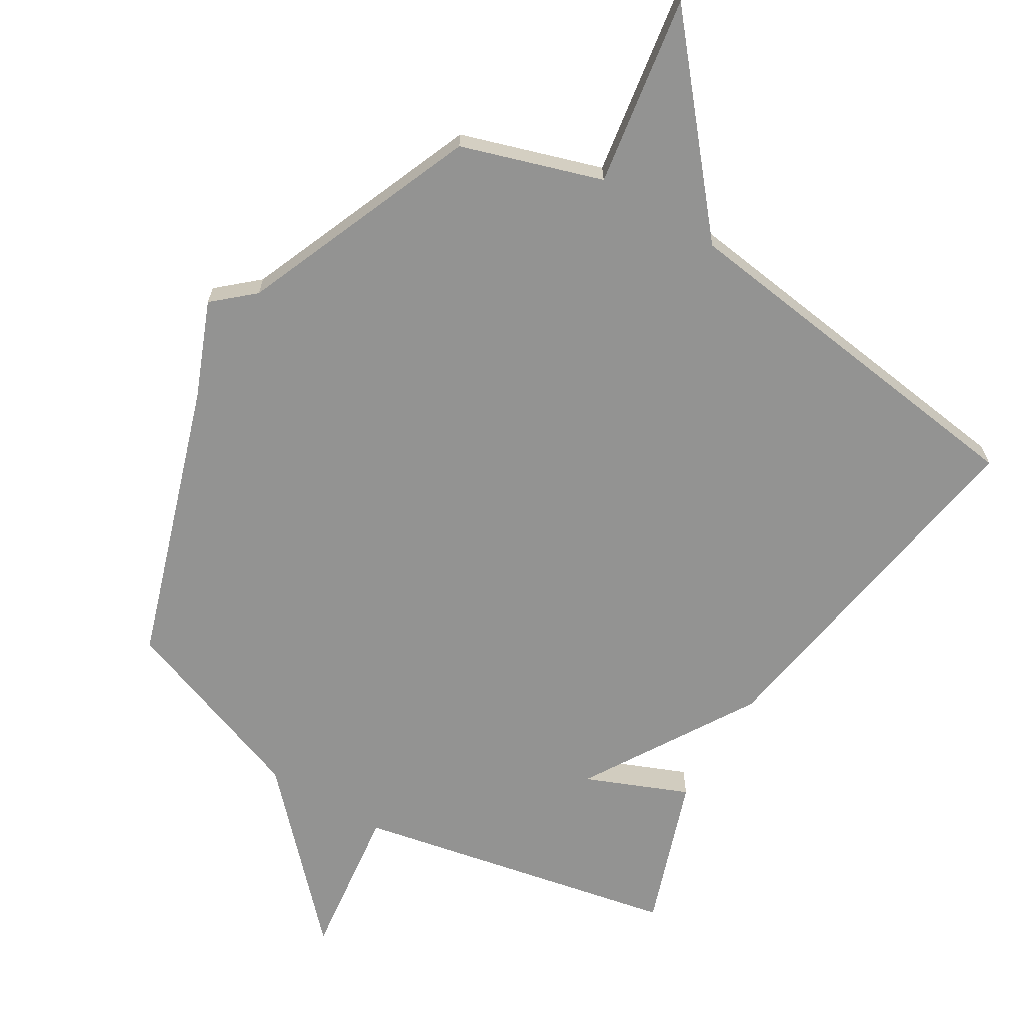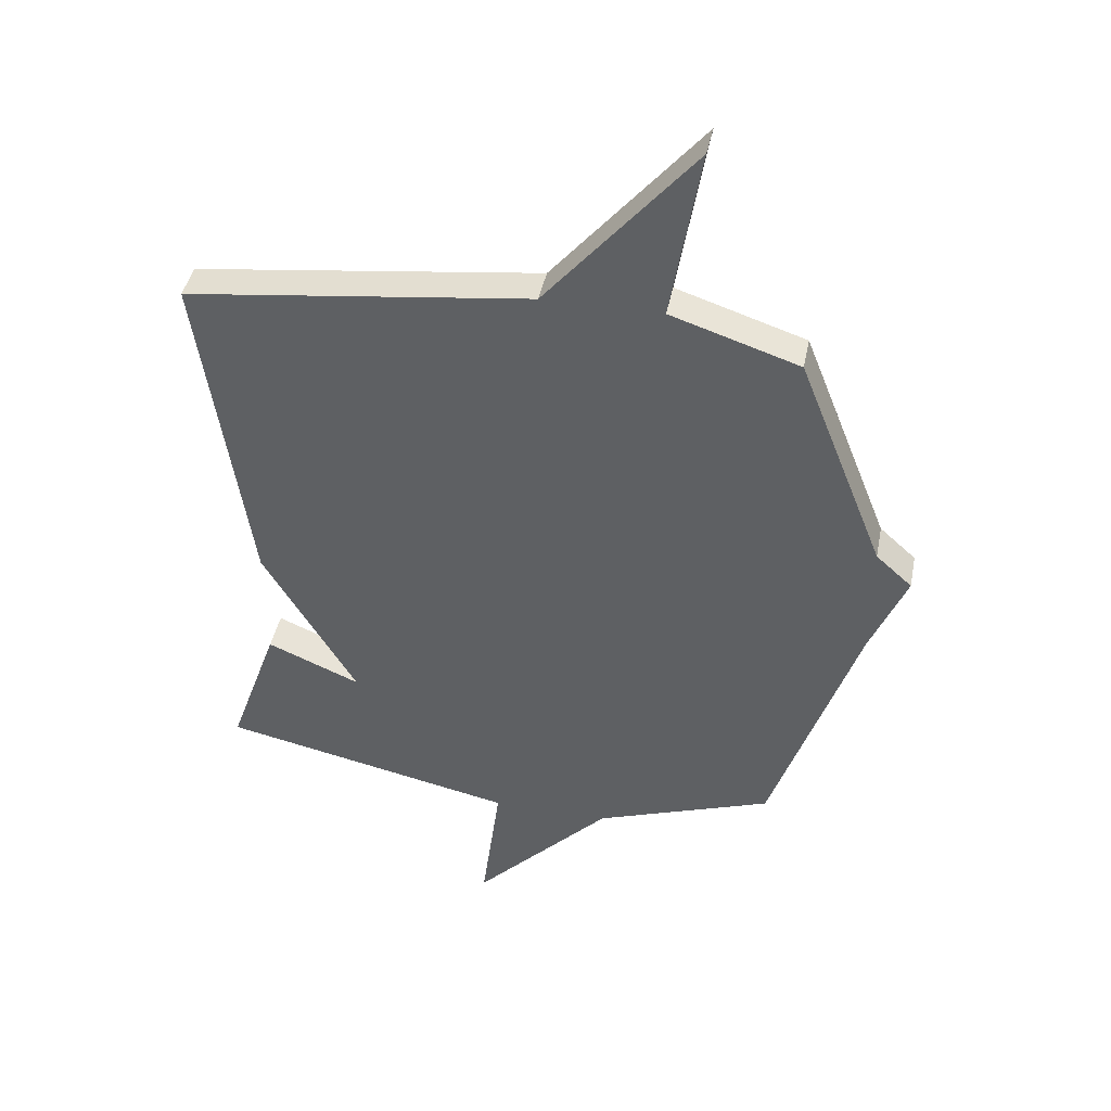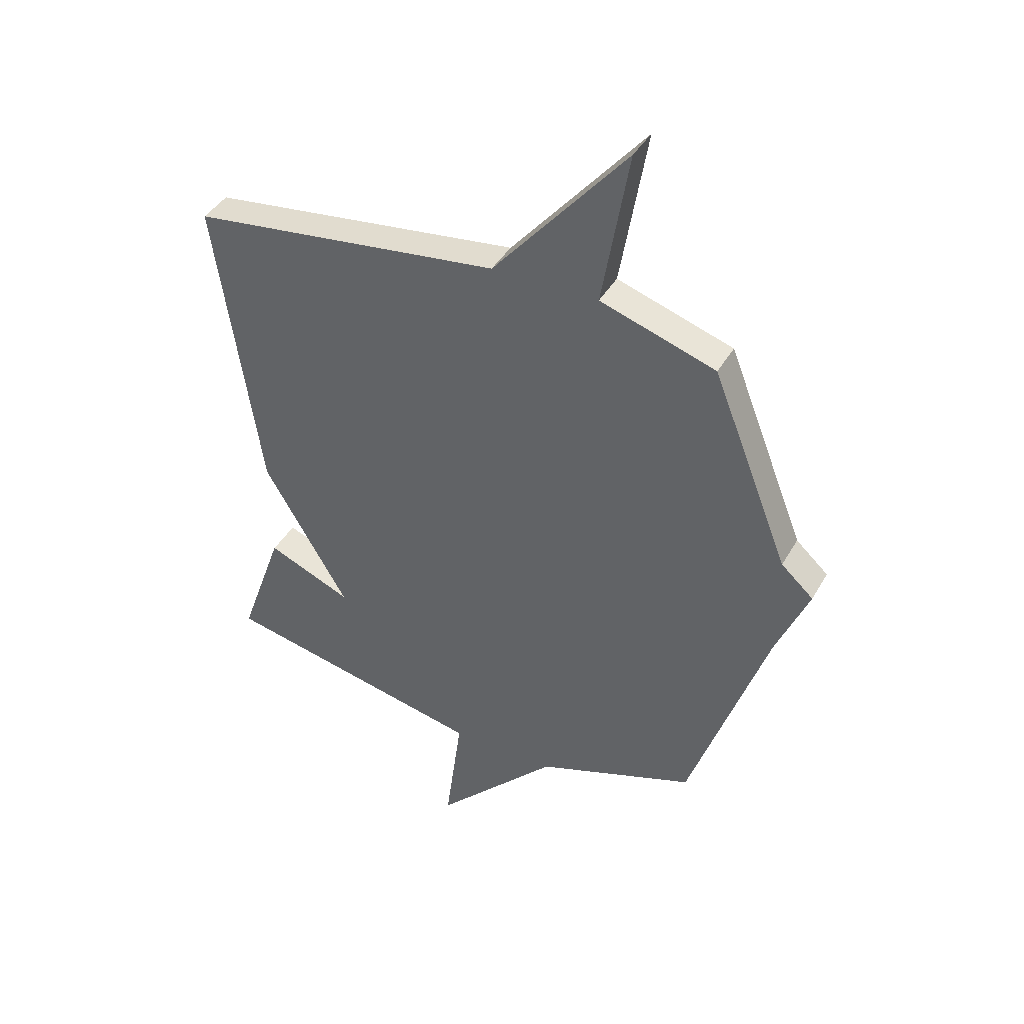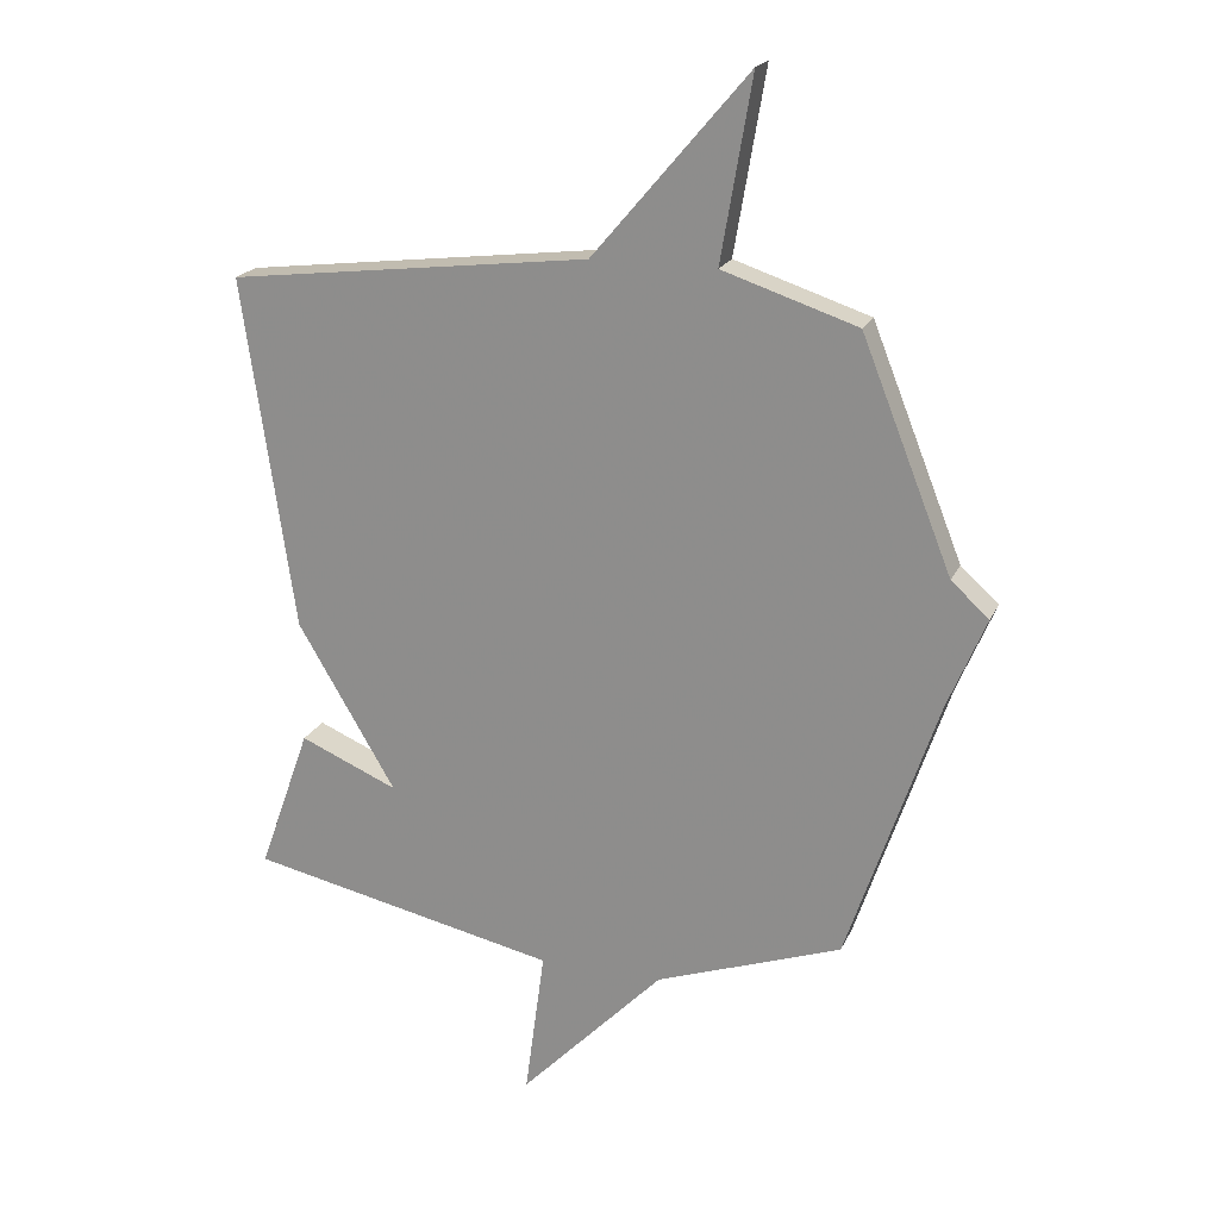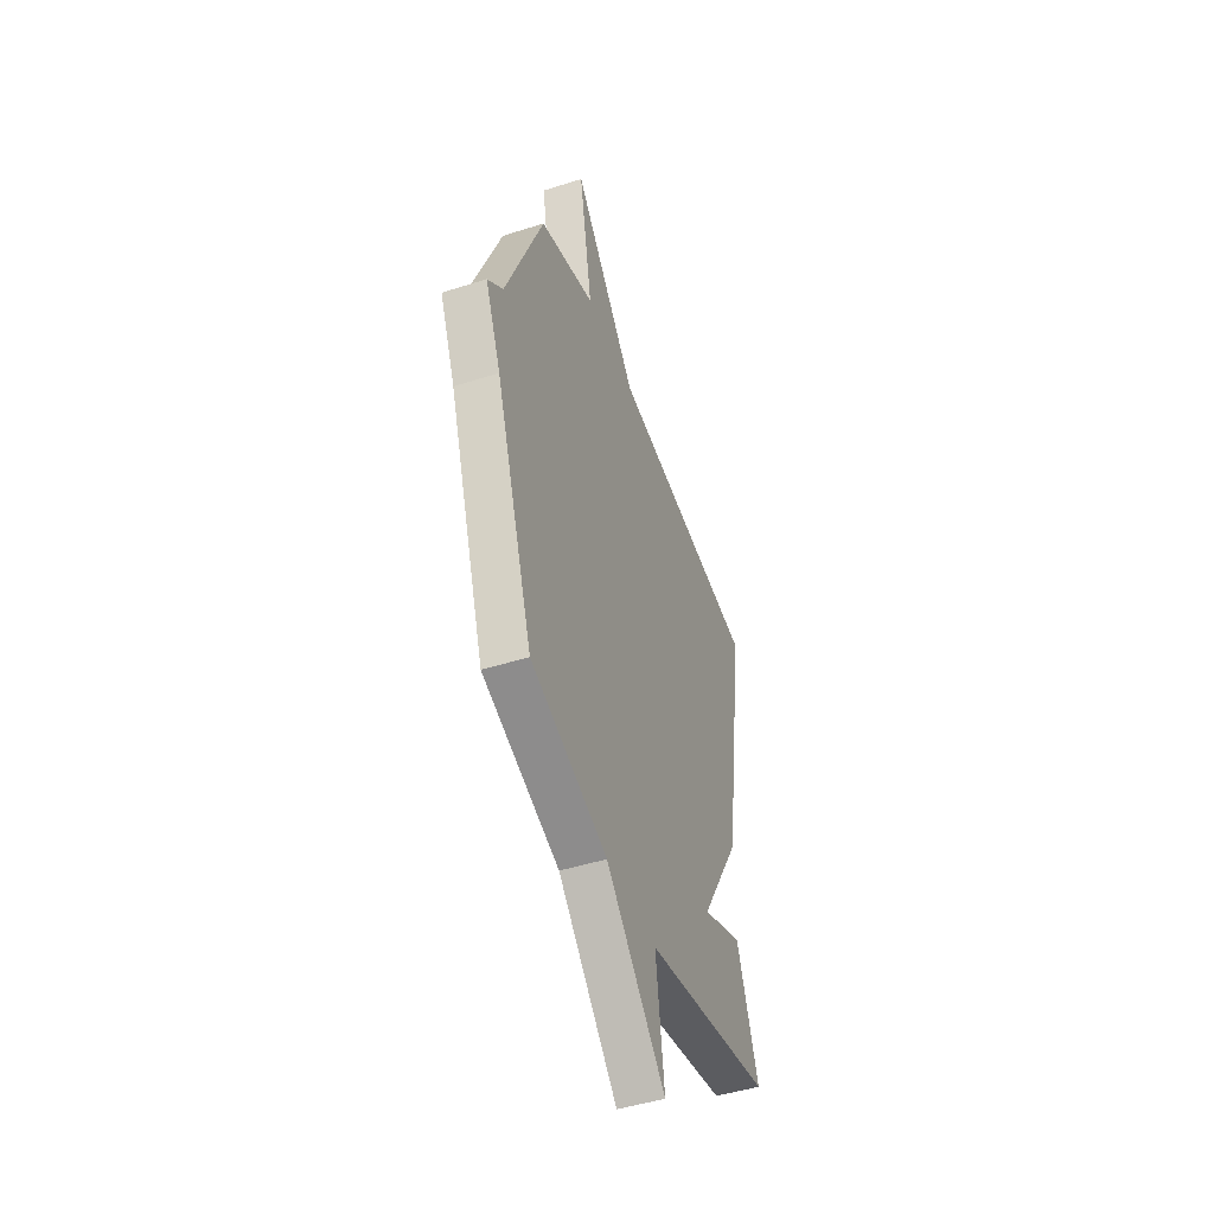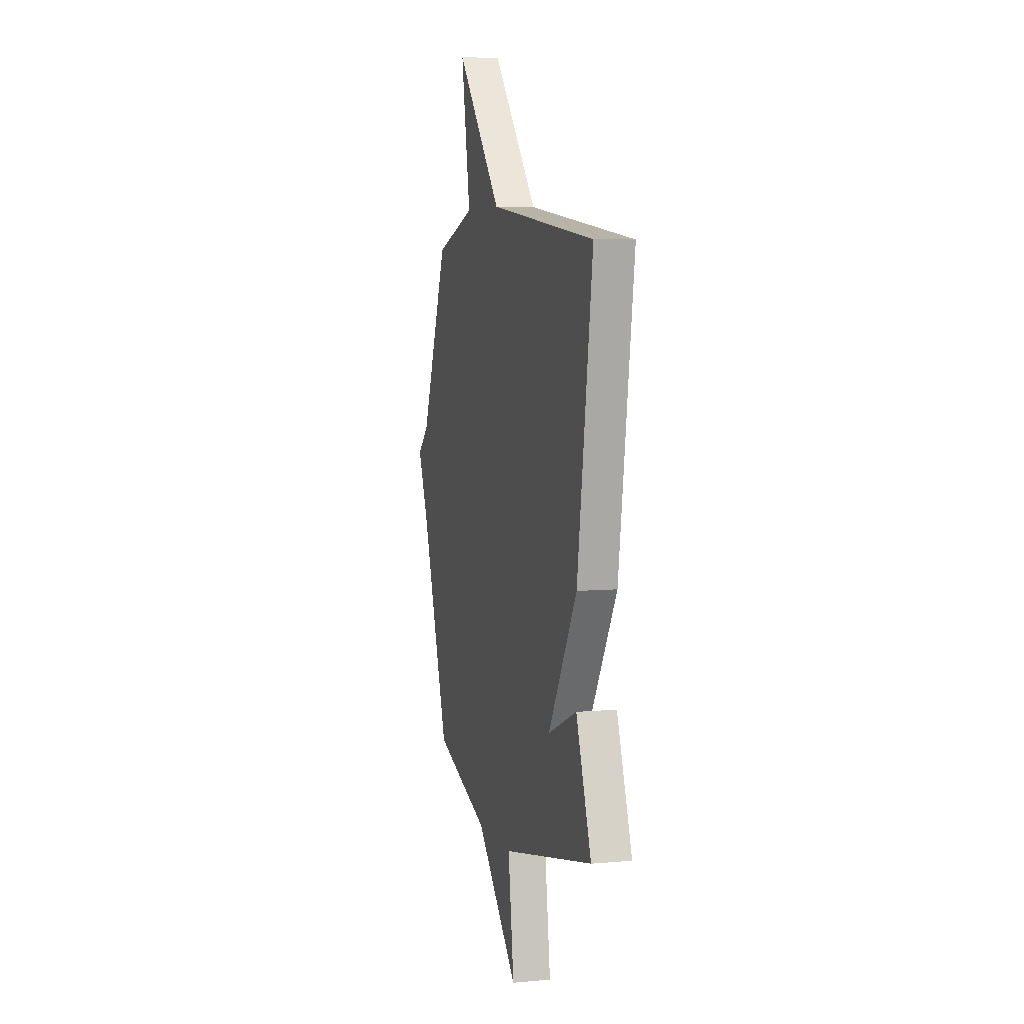
<metadata>
{"format":"obj","ext":"obj","renderer":"f3d","projection":"perspective","resolution":1024,"background":"white","views":[{"elev":-66.6,"azim":-31.6,"up":"+Y"},{"elev":42.1,"azim":-168.9,"up":"+Z"},{"elev":41.0,"azim":-152.7,"up":"+Z"},{"elev":20.2,"azim":-160.9,"up":"+Z"},{"elev":-47.0,"azim":-70.1,"up":"+Z"},{"elev":5.9,"azim":74.5,"up":"+Z"}]}
</metadata>
<code>
v 0.5 0.07 -0.5
v 0 0.07 -0.606
v 0.032 0.07 -0.845
v -0.2 0.07 -0.606
v -0.5 0.07 -0.5
v -0.646 0.07 -0.067
v -0.707 0.07 0.078
v -0.646 0.07 0.133
v -0.5 0.07 0.5
v -0.283 0.07 0.571
v -0.333 0.07 0.864
v -0.083 0.07 0.571
v 0.5 0.07 0.5
v 0.417 0.07 -0.067
v 0.259 0.07 -0.334
v 0.417 0.07 -0.267
v 0.5 0 -0.5
v 0 0 -0.606
v 0.032 0 -0.845
v -0.2 0 -0.606
v -0.5 0 -0.5
v -0.646 0 -0.067
v -0.707 0 0.078
v -0.646 0 0.133
v -0.5 0 0.5
v -0.283 0 0.571
v -0.333 0 0.864
v -0.083 0 0.571
v 0.5 0 0.5
v 0.417 0 -0.067
v 0.259 0 -0.334
v 0.417 0 -0.267
f 15 16 1 2
f 14 15 2
f 13 14 2
f 12 13 2
f 10 11 12 2
f 2 3 4
f 10 2 4
f 9 10 4
f 8 9 4
f 6 7 8 4
f 4 5 6
f 18 17 32 31
f 18 31 30
f 18 30 29
f 18 29 28
f 18 28 27 26
f 20 19 18
f 20 18 26
f 20 26 25
f 20 25 24
f 20 24 23 22
f 22 21 20
f 1 17 18 2
f 2 18 19 3
f 3 19 20 4
f 4 20 21 5
f 5 21 22 6
f 6 22 23 7
f 7 23 24 8
f 8 24 25 9
f 9 25 26 10
f 10 26 27 11
f 11 27 28 12
f 12 28 29 13
f 13 29 30 14
f 14 30 31 15
f 15 31 32 16
f 16 32 17 1

</code>
